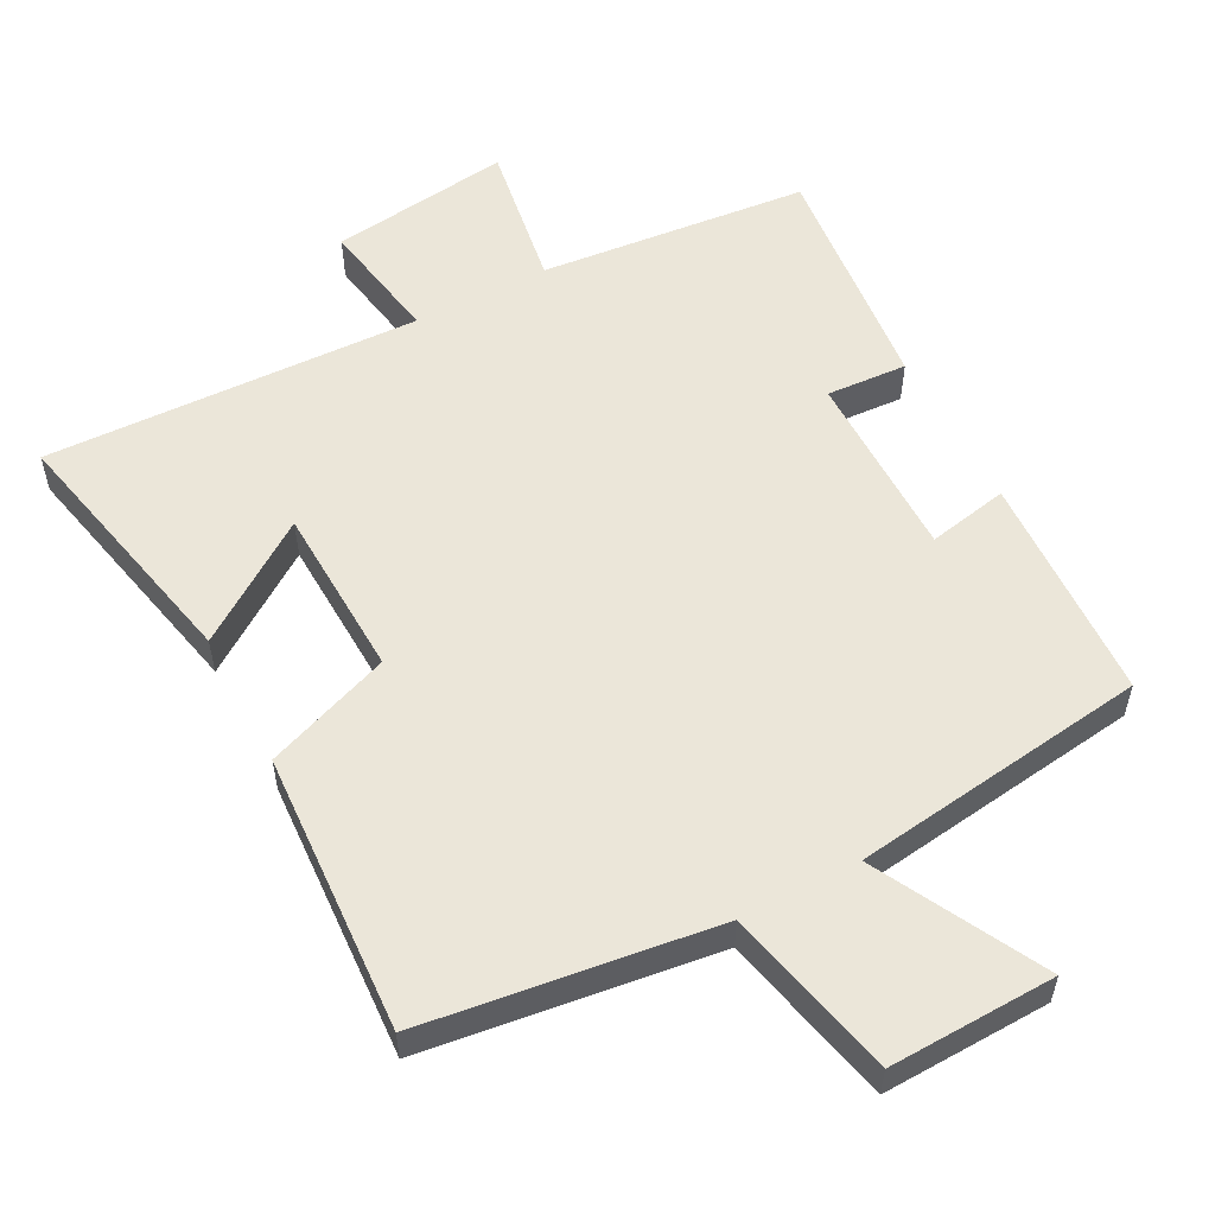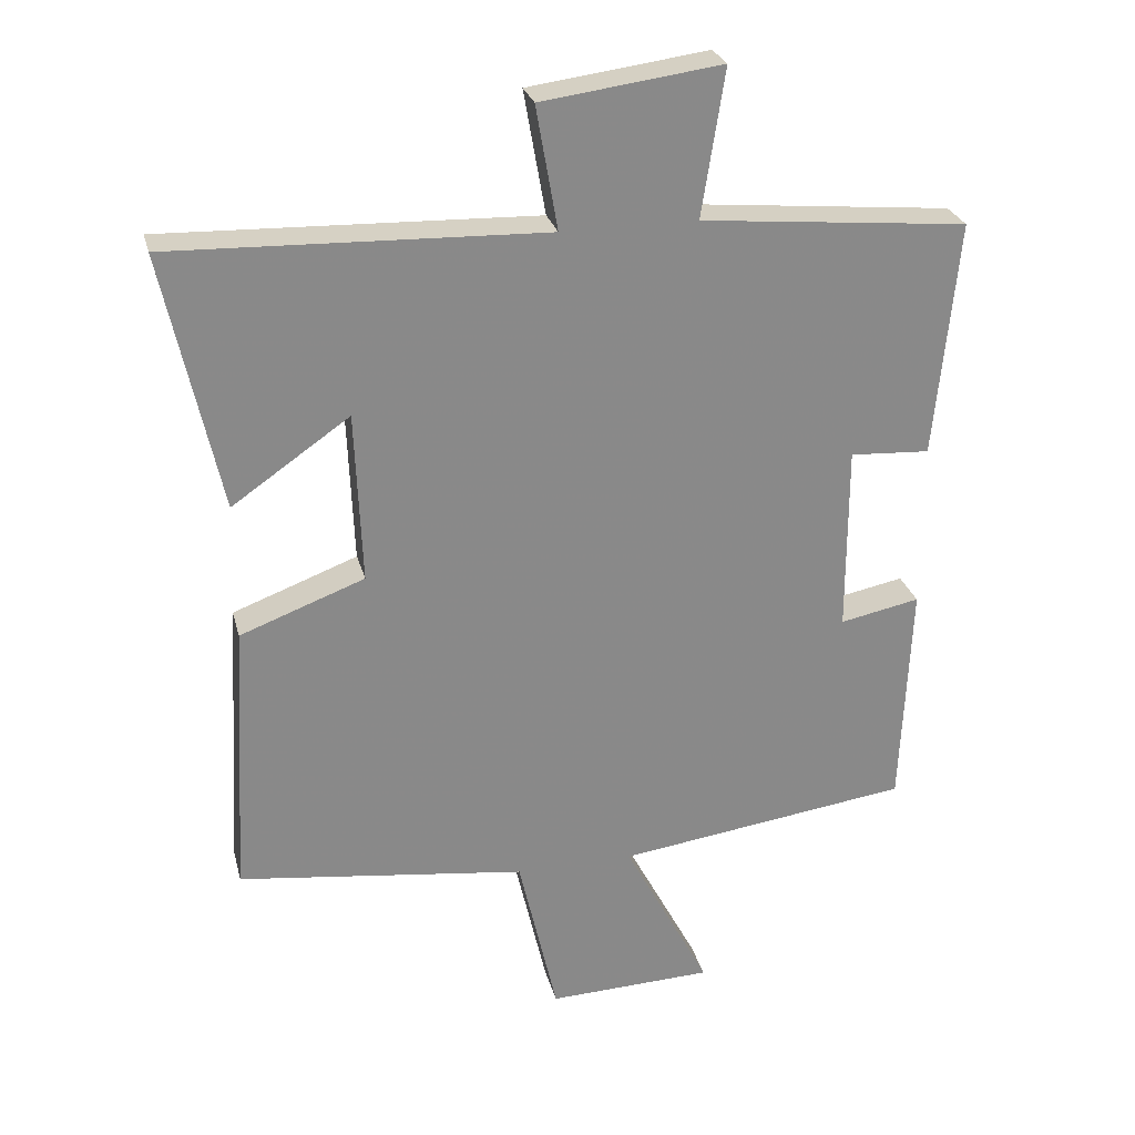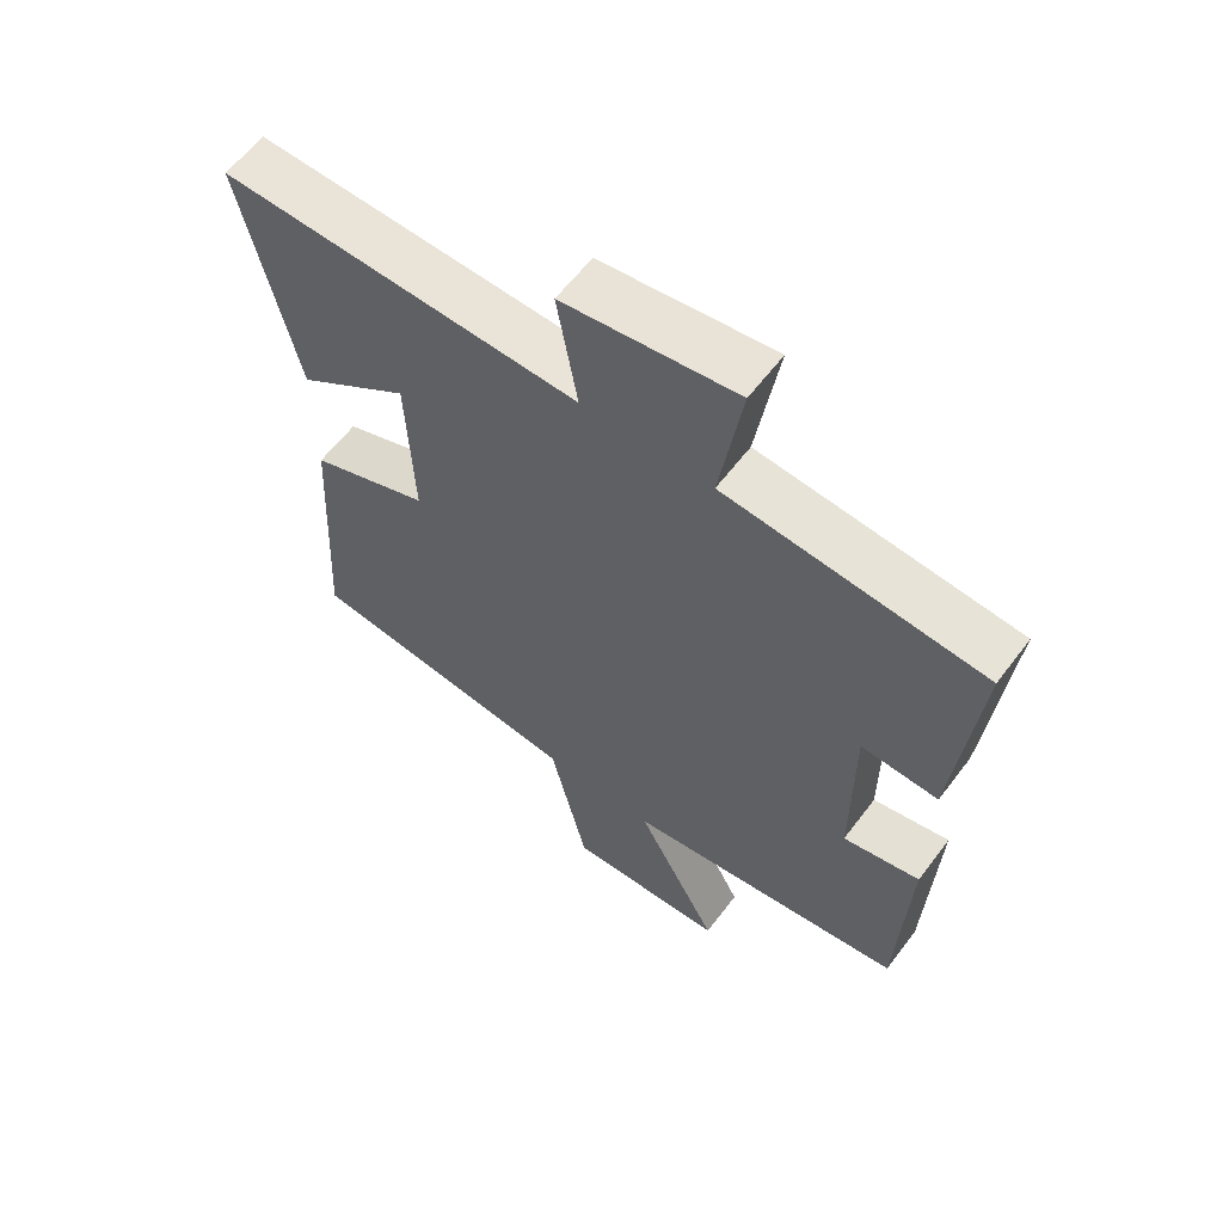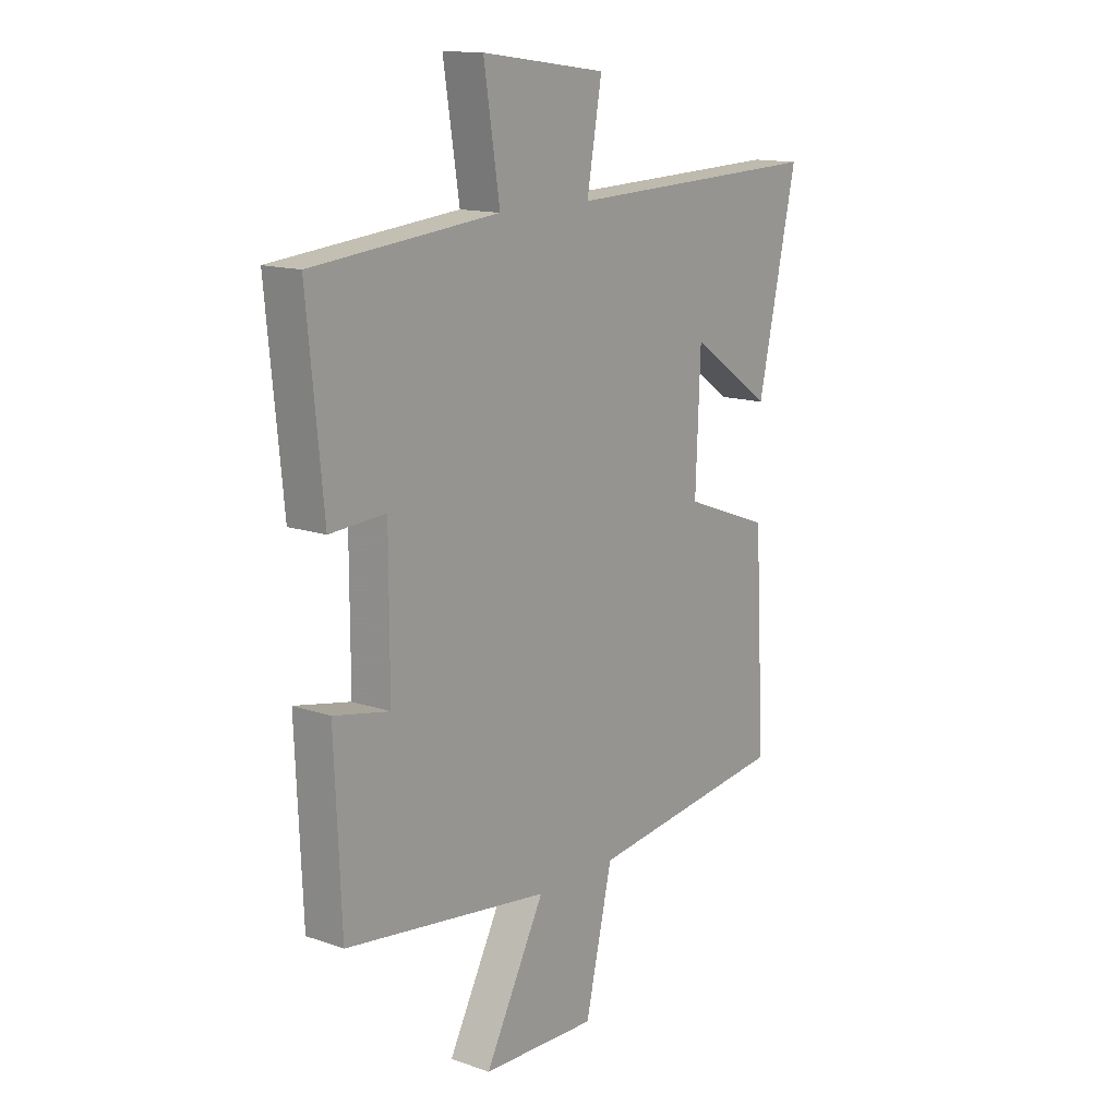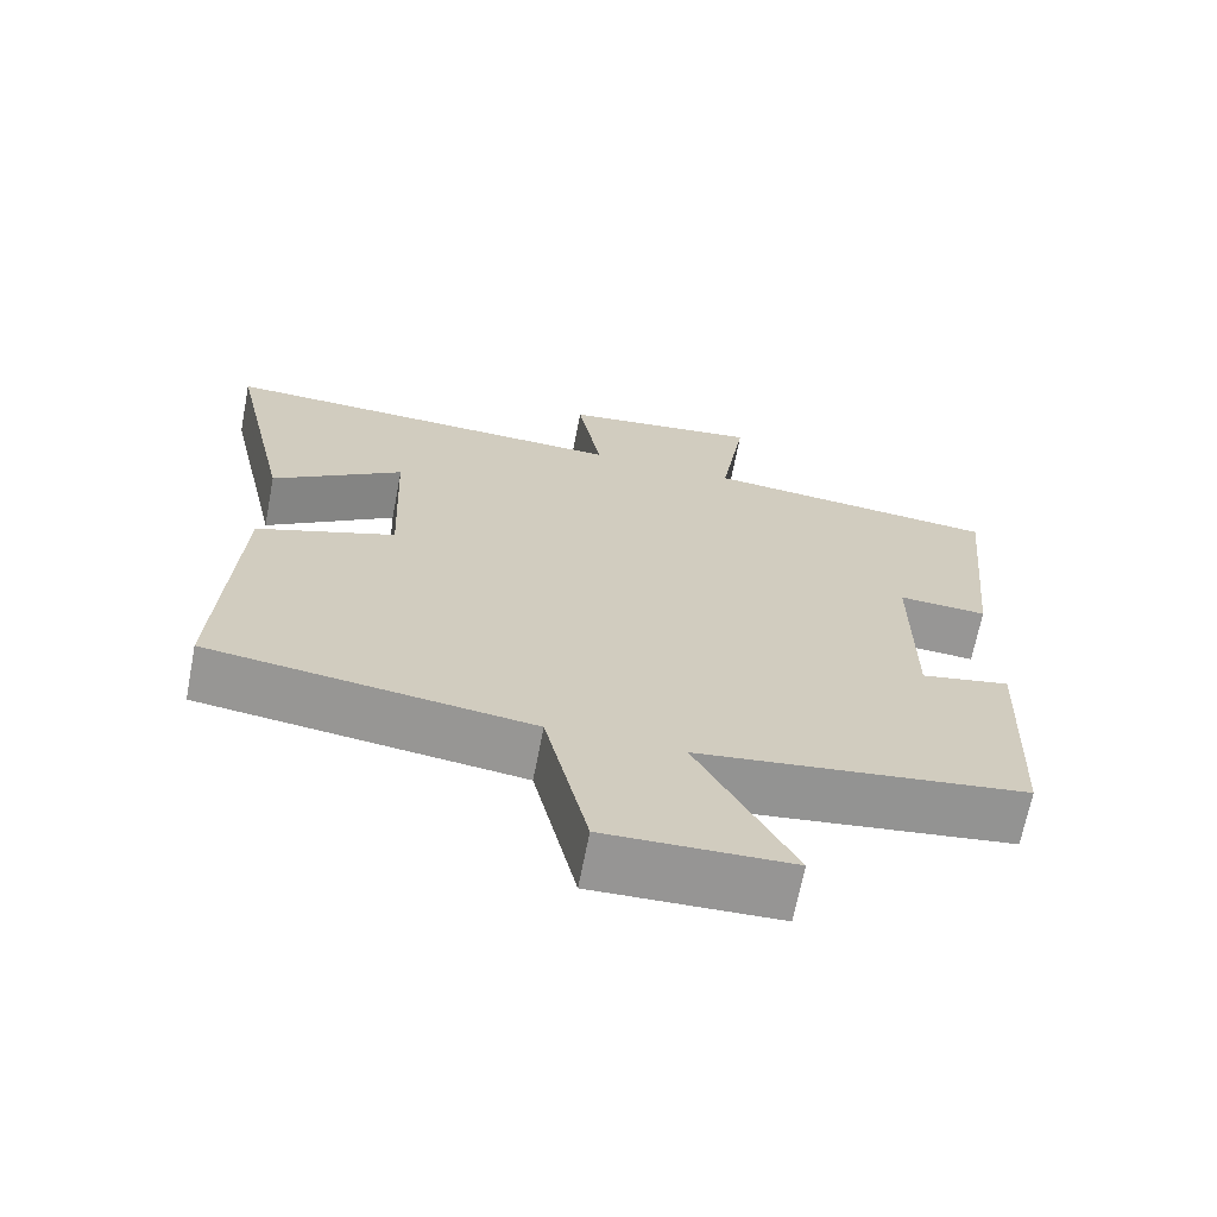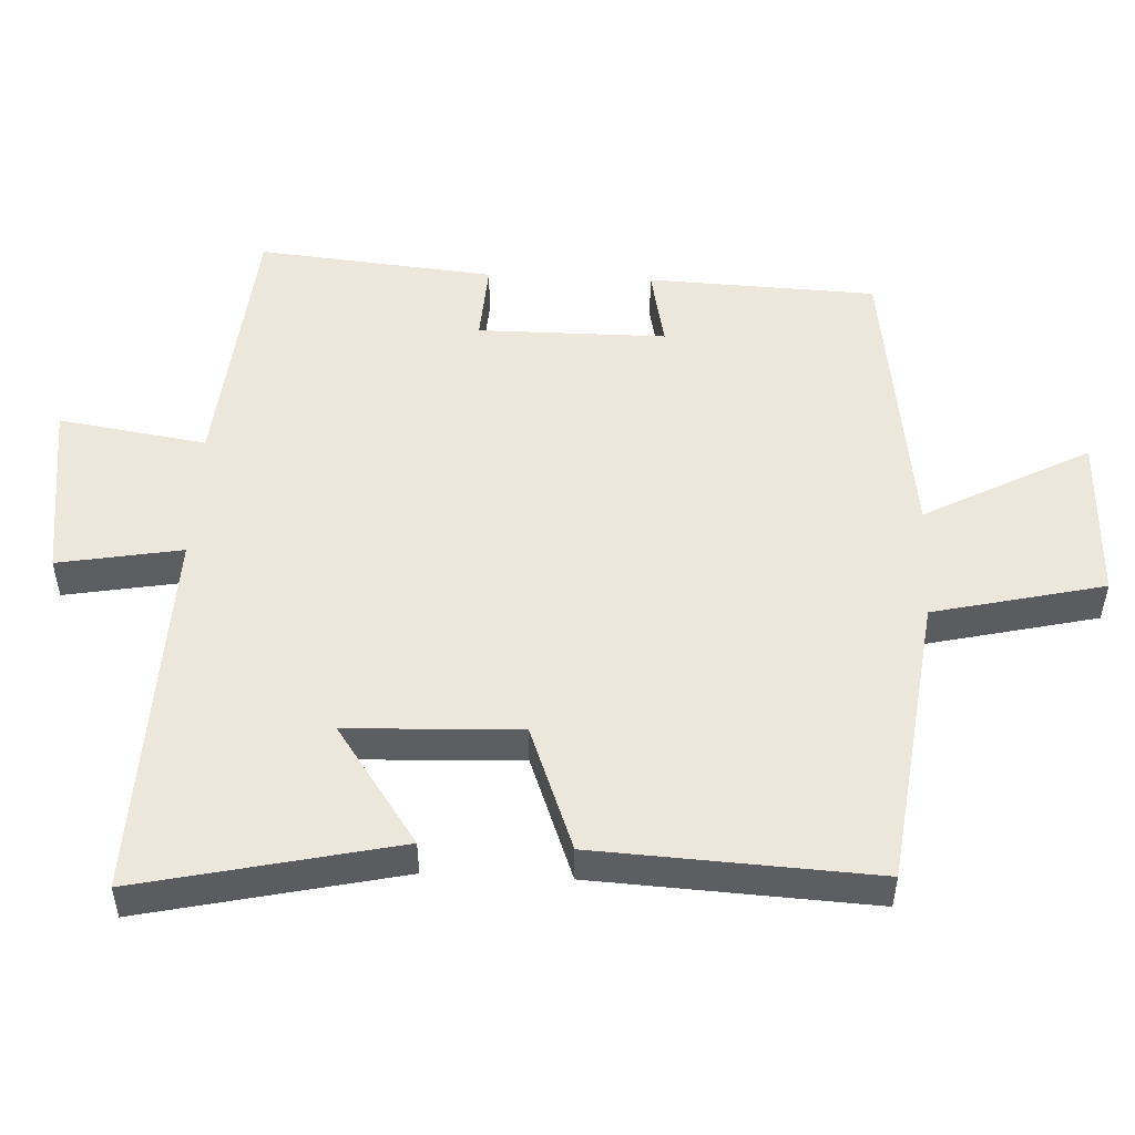
<metadata>
{"format":"obj","ext":"obj","renderer":"f3d","projection":"perspective","resolution":1024,"background":"white","views":[{"elev":55.6,"azim":152.3,"up":"+Y"},{"elev":26.9,"azim":166.1,"up":"+Z"},{"elev":60.5,"azim":-143.1,"up":"+Z"},{"elev":14.1,"azim":-52.3,"up":"+Z"},{"elev":-67.7,"azim":169.0,"up":"+Z"},{"elev":51.1,"azim":92.6,"up":"+Y"}]}
</metadata>
<code>
v 0.522 0.07 -0.446
v 0.107 0.07 -0.5
v 0.051 0.07 -0.744
v -0.187 0.07 -0.736
v -0.063 0.07 -0.5
v -0.486 0.07 -0.443
v -0.5 0.07 -0.116
v -0.385 0.07 -0.139
v -0.385 0.07 0.131
v -0.5 0.07 0.124
v -0.533 0.07 0.463
v -0.149 0.07 0.5
v -0.182 0.07 0.711
v 0.076 0.07 0.677
v 0.045 0.07 0.5
v 0.581 0.07 0.518
v 0.5 0.07 0.149
v 0.331 0.07 0.266
v 0.321 0.07 0.02
v 0.5 0.07 -0.047
v 0.522 0 -0.446
v 0.107 0 -0.5
v 0.051 0 -0.744
v -0.187 0 -0.736
v -0.063 0 -0.5
v -0.486 0 -0.443
v -0.5 0 -0.116
v -0.385 0 -0.139
v -0.385 0 0.131
v -0.5 0 0.124
v -0.533 0 0.463
v -0.149 0 0.5
v -0.182 0 0.711
v 0.076 0 0.677
v 0.045 0 0.5
v 0.581 0 0.518
v 0.5 0 0.149
v 0.331 0 0.266
v 0.321 0 0.02
v 0.5 0 -0.047
f 19 20 1 2
f 18 19 2
f 15 16 17 18
f 15 18 2
f 12 13 14 15
f 11 12 15
f 10 11 15
f 9 10 15
f 8 9 15 2
f 7 8 2
f 6 7 2
f 5 6 2
f 2 3 4 5
f 22 21 40 39
f 22 39 38
f 38 37 36 35
f 22 38 35
f 35 34 33 32
f 35 32 31
f 35 31 30
f 35 30 29
f 22 35 29 28
f 22 28 27
f 22 27 26
f 22 26 25
f 25 24 23 22
f 1 21 22 2
f 2 22 23 3
f 3 23 24 4
f 4 24 25 5
f 5 25 26 6
f 6 26 27 7
f 7 27 28 8
f 8 28 29 9
f 9 29 30 10
f 10 30 31 11
f 11 31 32 12
f 12 32 33 13
f 13 33 34 14
f 14 34 35 15
f 15 35 36 16
f 16 36 37 17
f 17 37 38 18
f 18 38 39 19
f 19 39 40 20
f 20 40 21 1

</code>
